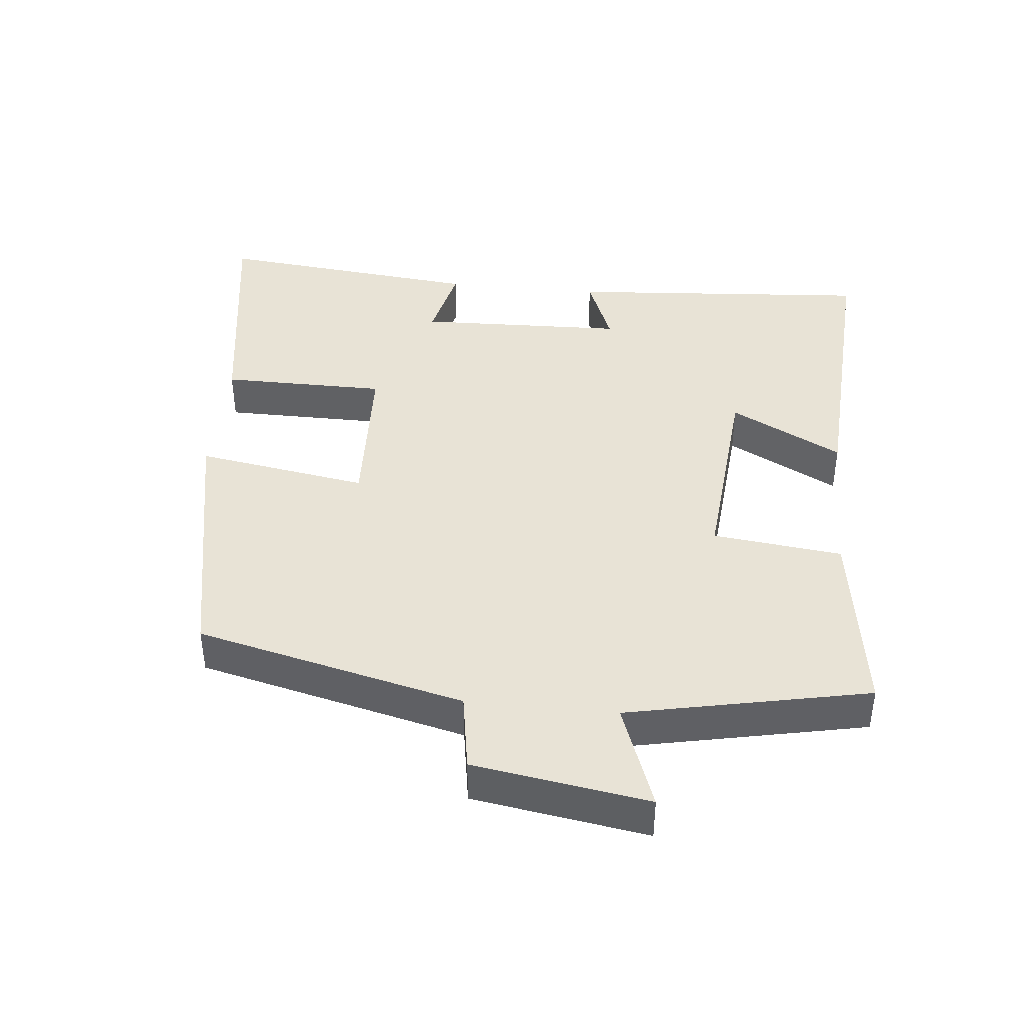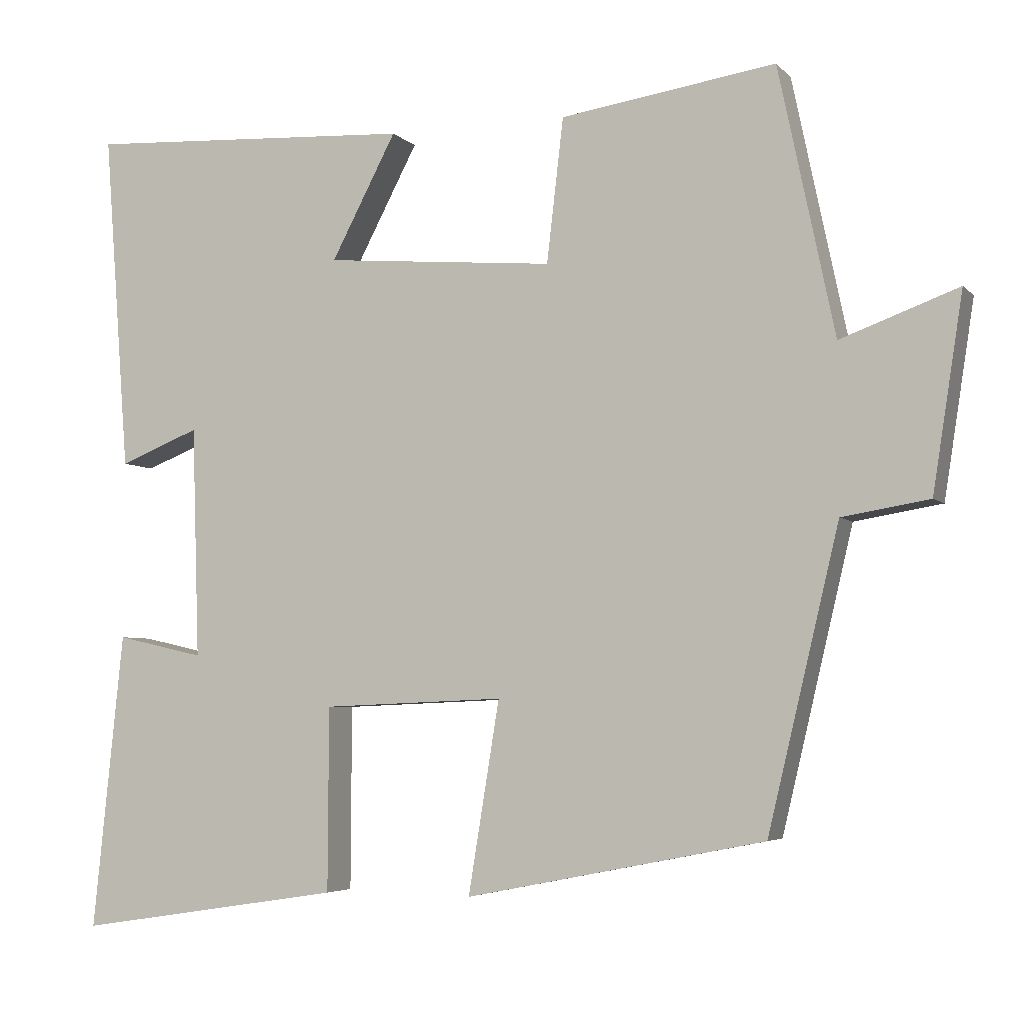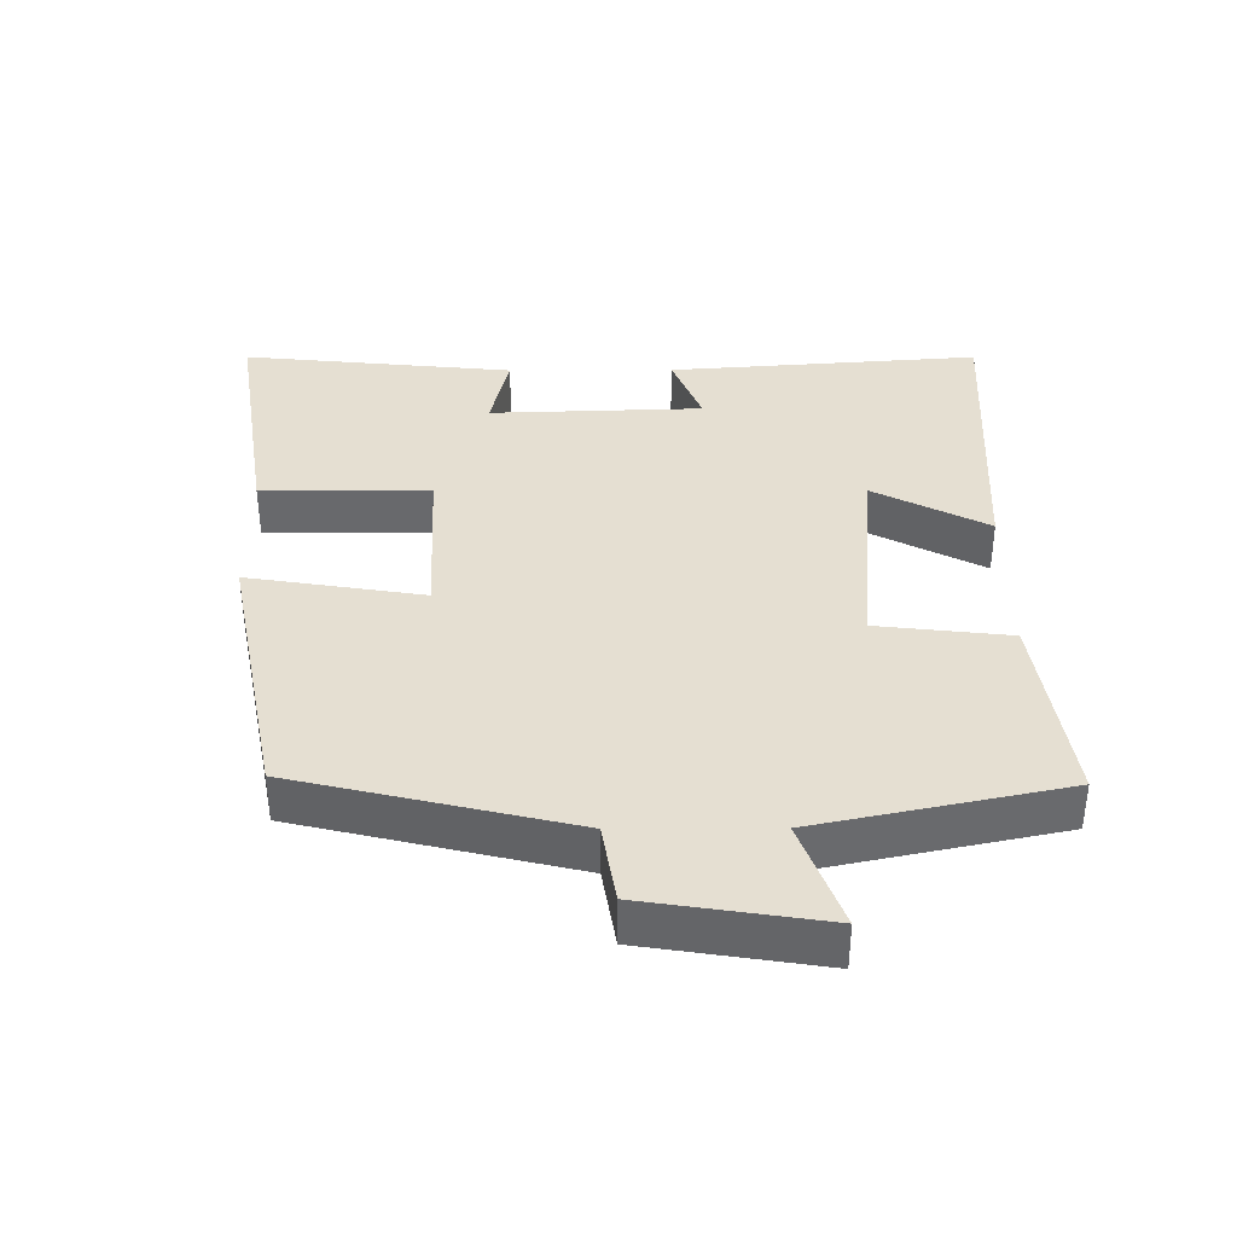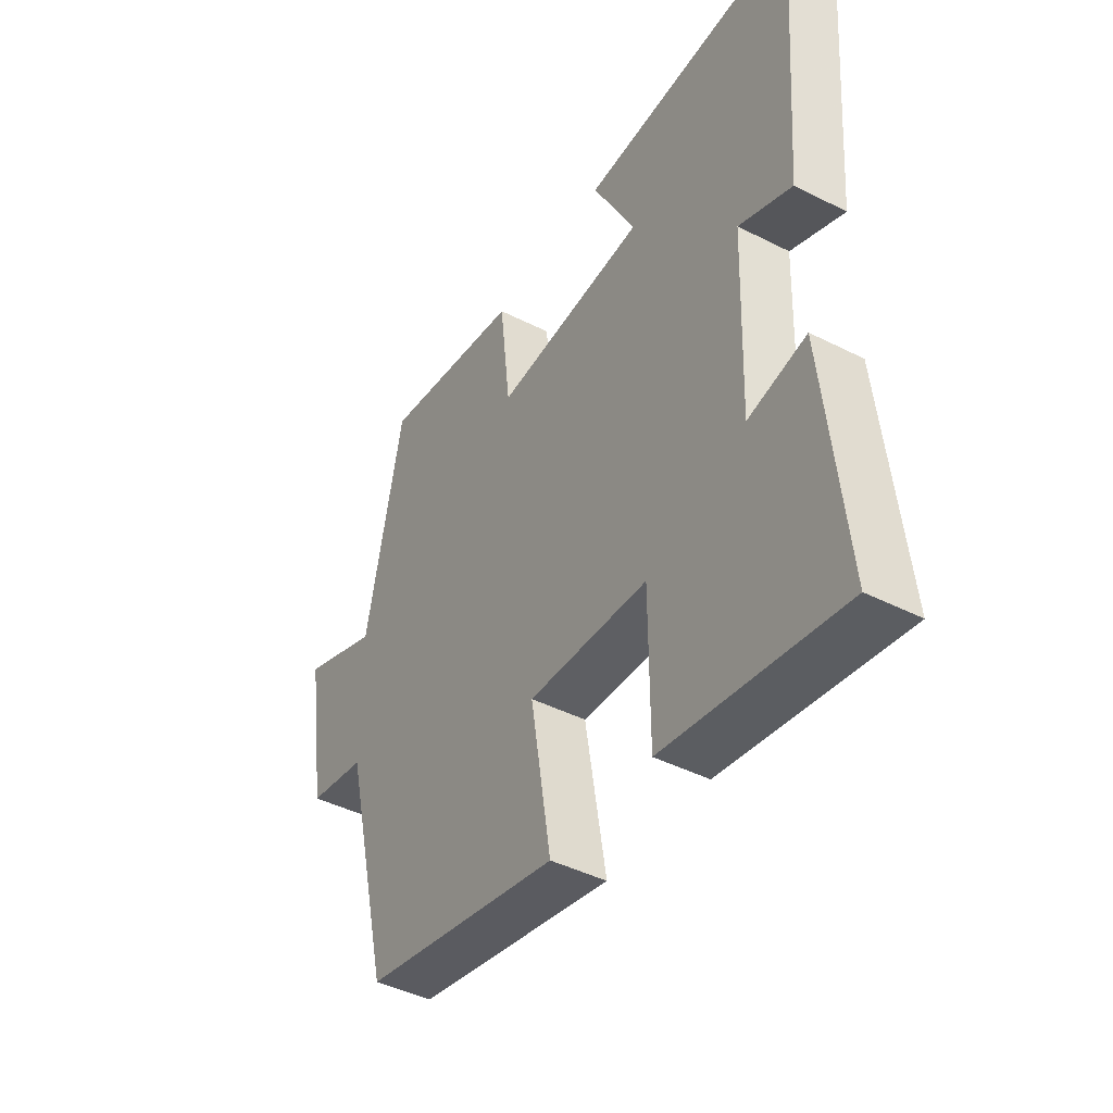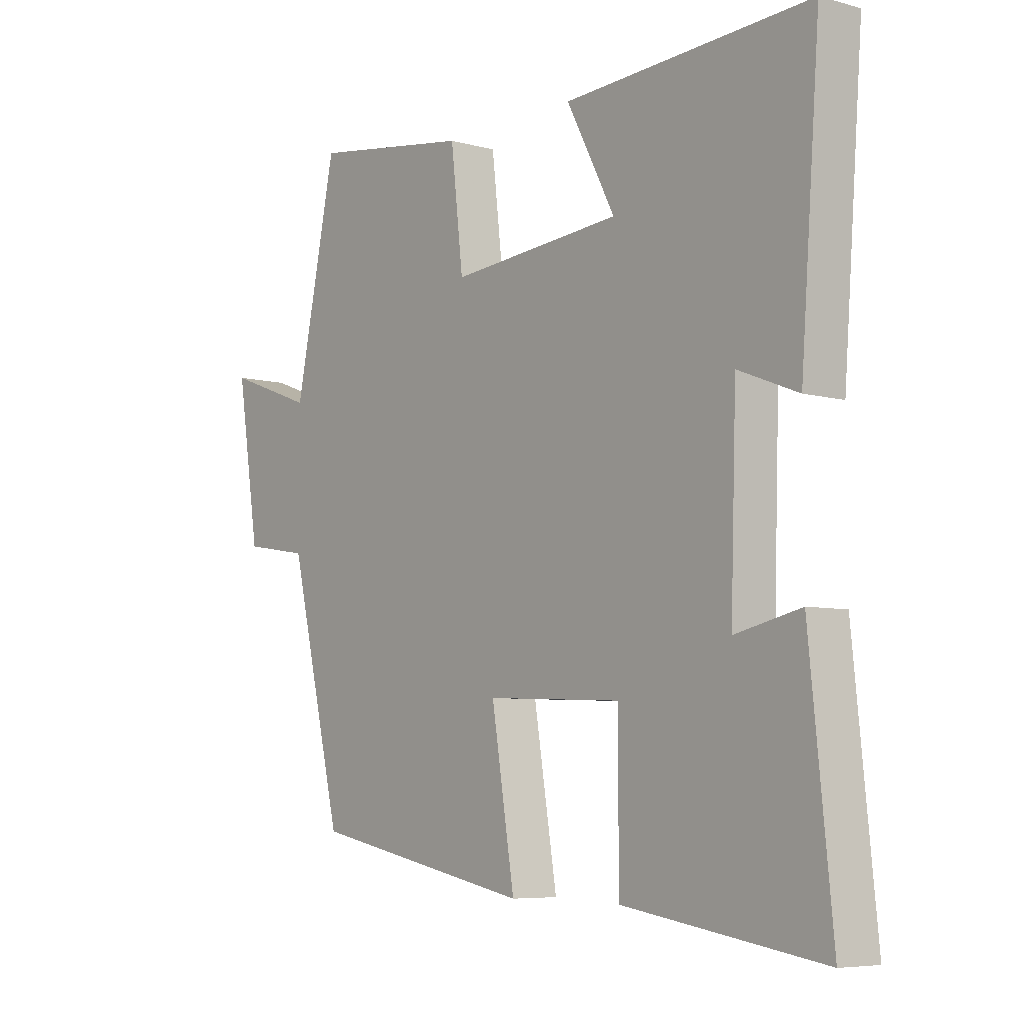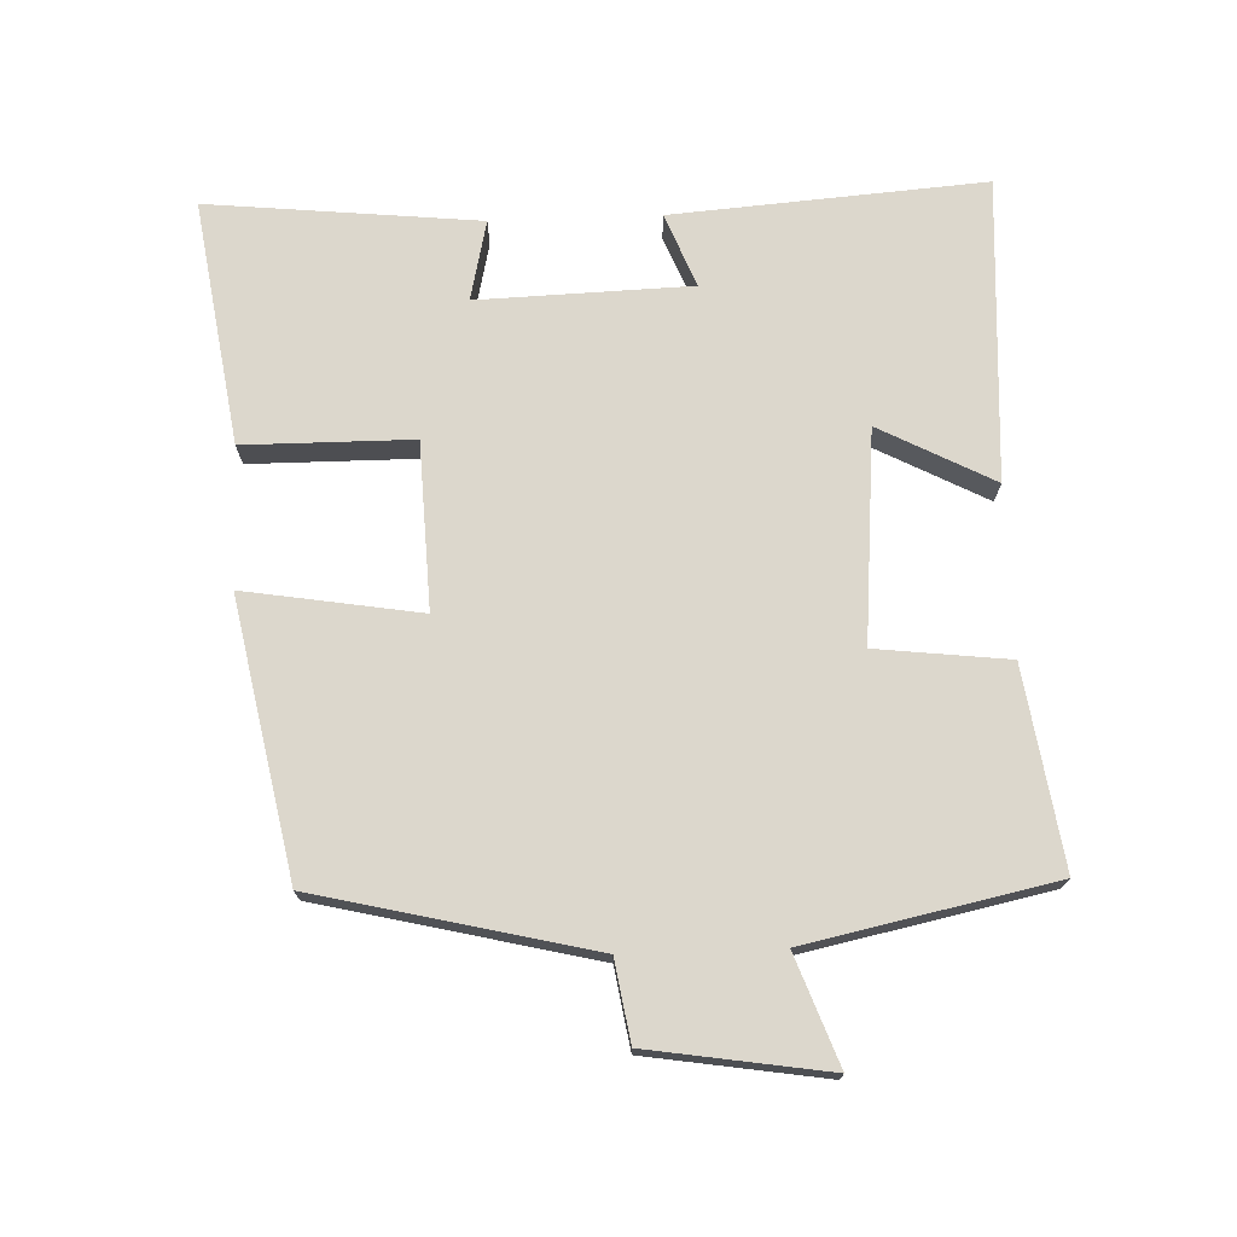
<metadata>
{"format":"obj","ext":"obj","renderer":"f3d","projection":"perspective","resolution":1024,"background":"white","views":[{"elev":41.4,"azim":-84.2,"up":"+Y"},{"elev":-4.8,"azim":-158.4,"up":"+Z"},{"elev":37.3,"azim":-90.3,"up":"+Y"},{"elev":-43.5,"azim":59.1,"up":"+Z"},{"elev":-6.5,"azim":51.0,"up":"+Z"},{"elev":72.8,"azim":-92.1,"up":"+Y"}]}
</metadata>
<code>
v 0.54 0.07 -0.554
v 0.188 0.07 -0.5
v 0.187 0.07 -0.258
v -0.053 0.07 -0.248
v -0.012 0.07 -0.5
v -0.406 0.07 -0.422
v -0.5 0.07 -0.029
v -0.615 0.07 -0.01
v -0.655 0.07 0.246
v -0.5 0.07 0.189
v -0.426 0.07 0.542
v -0.142 0.07 0.5
v -0.12 0.07 0.31
v 0.184 0.07 0.336
v 0.098 0.07 0.5
v 0.534 0.07 0.524
v 0.5 0.07 0.075
v 0.394 0.07 0.117
v 0.384 0.07 -0.189
v 0.5 0.07 -0.163
v 0.54 0 -0.554
v 0.188 0 -0.5
v 0.187 0 -0.258
v -0.053 0 -0.248
v -0.012 0 -0.5
v -0.406 0 -0.422
v -0.5 0 -0.029
v -0.615 0 -0.01
v -0.655 0 0.246
v -0.5 0 0.189
v -0.426 0 0.542
v -0.142 0 0.5
v -0.12 0 0.31
v 0.184 0 0.336
v 0.098 0 0.5
v 0.534 0 0.524
v 0.5 0 0.075
v 0.394 0 0.117
v 0.384 0 -0.189
v 0.5 0 -0.163
f 1 2 3
f 20 1 3
f 19 20 3
f 18 19 3 4
f 16 17 18
f 15 16 18
f 14 15 18
f 13 14 18 4
f 10 11 12 13
f 10 13 4
f 7 8 9 10
f 6 7 10
f 5 6 10
f 4 5 10
f 23 22 21
f 23 21 40
f 23 40 39
f 24 23 39 38
f 38 37 36
f 38 36 35
f 38 35 34
f 24 38 34 33
f 33 32 31 30
f 24 33 30
f 30 29 28 27
f 30 27 26
f 30 26 25
f 30 25 24
f 1 21 22 2
f 2 22 23 3
f 3 23 24 4
f 4 24 25 5
f 5 25 26 6
f 6 26 27 7
f 7 27 28 8
f 8 28 29 9
f 9 29 30 10
f 10 30 31 11
f 11 31 32 12
f 12 32 33 13
f 13 33 34 14
f 14 34 35 15
f 15 35 36 16
f 16 36 37 17
f 17 37 38 18
f 18 38 39 19
f 19 39 40 20
f 20 40 21 1

</code>
